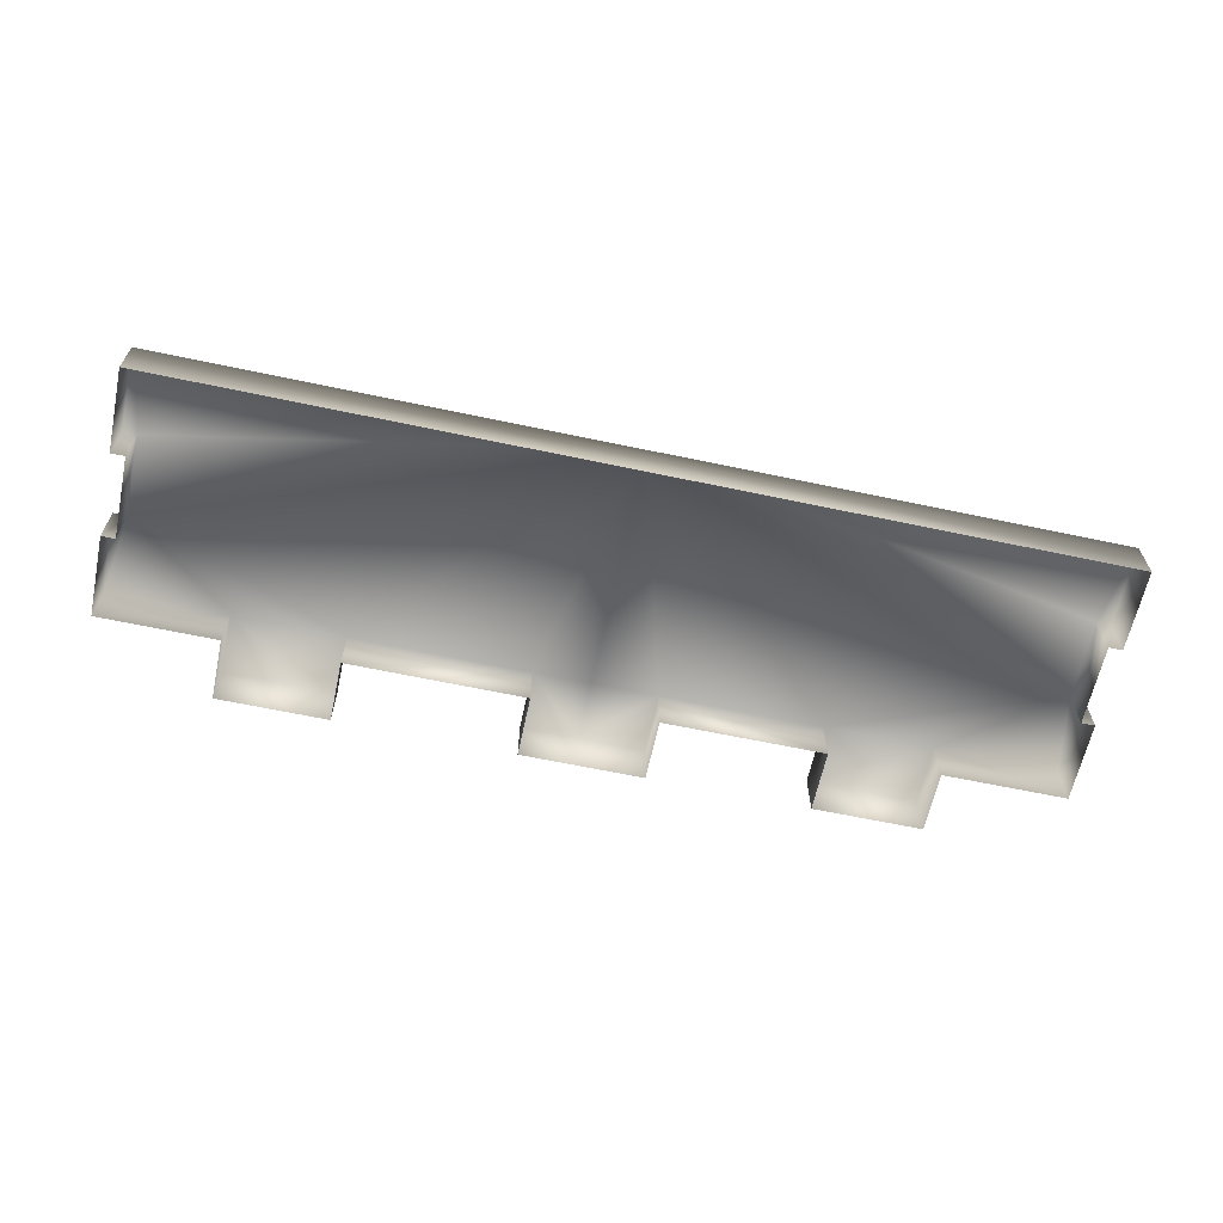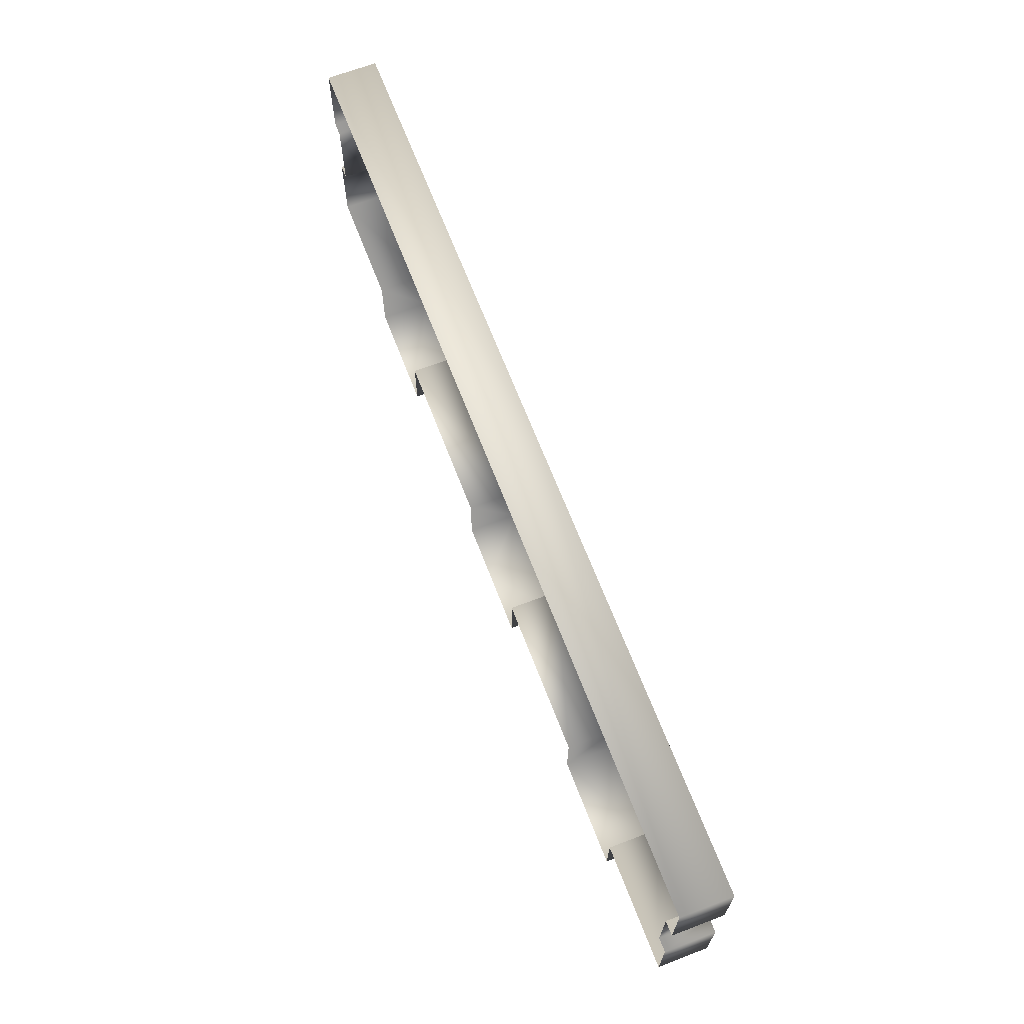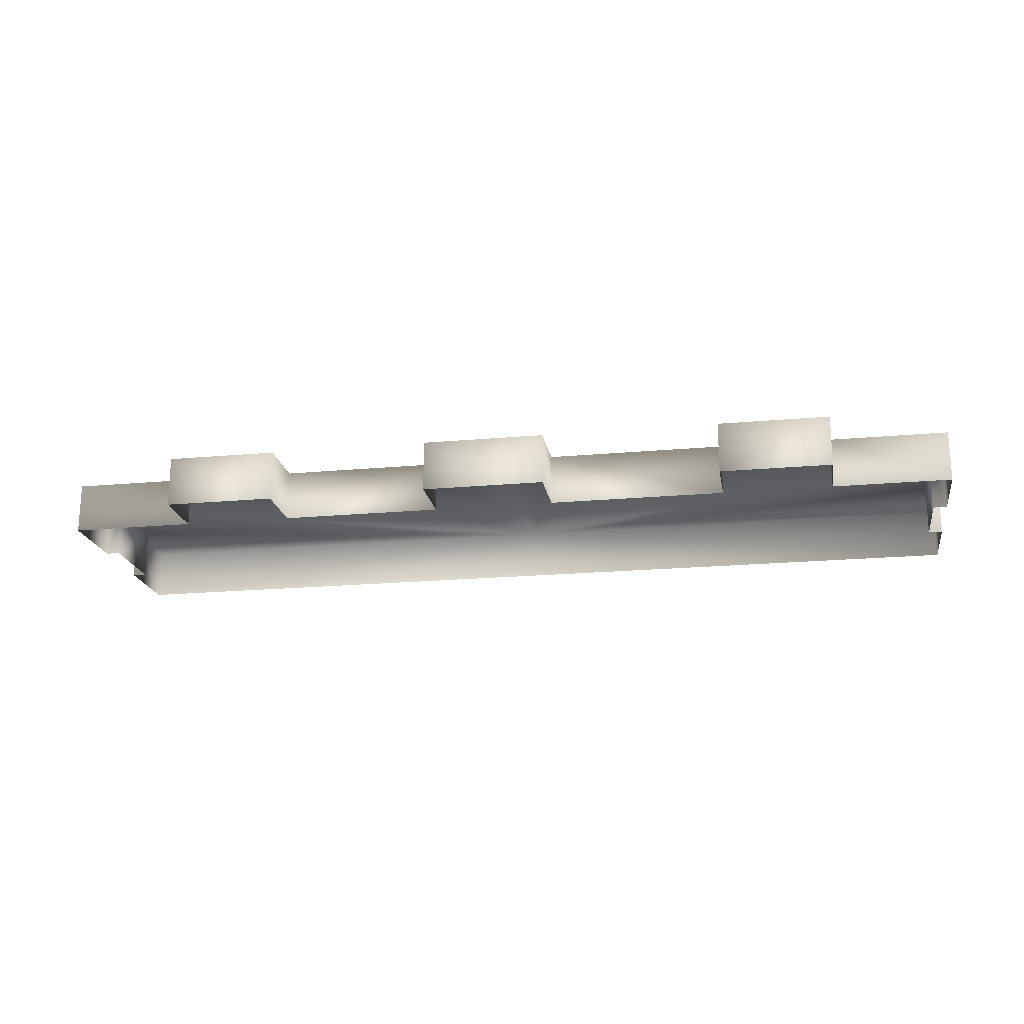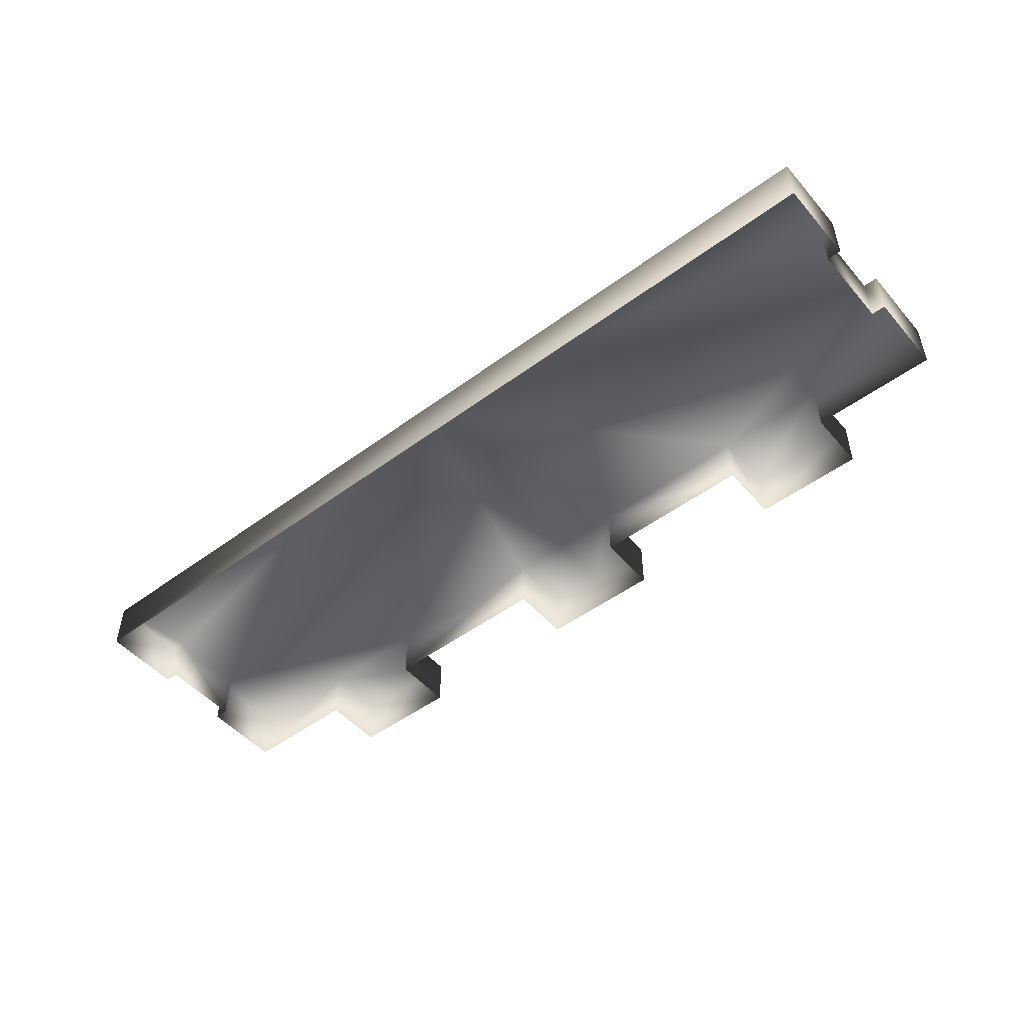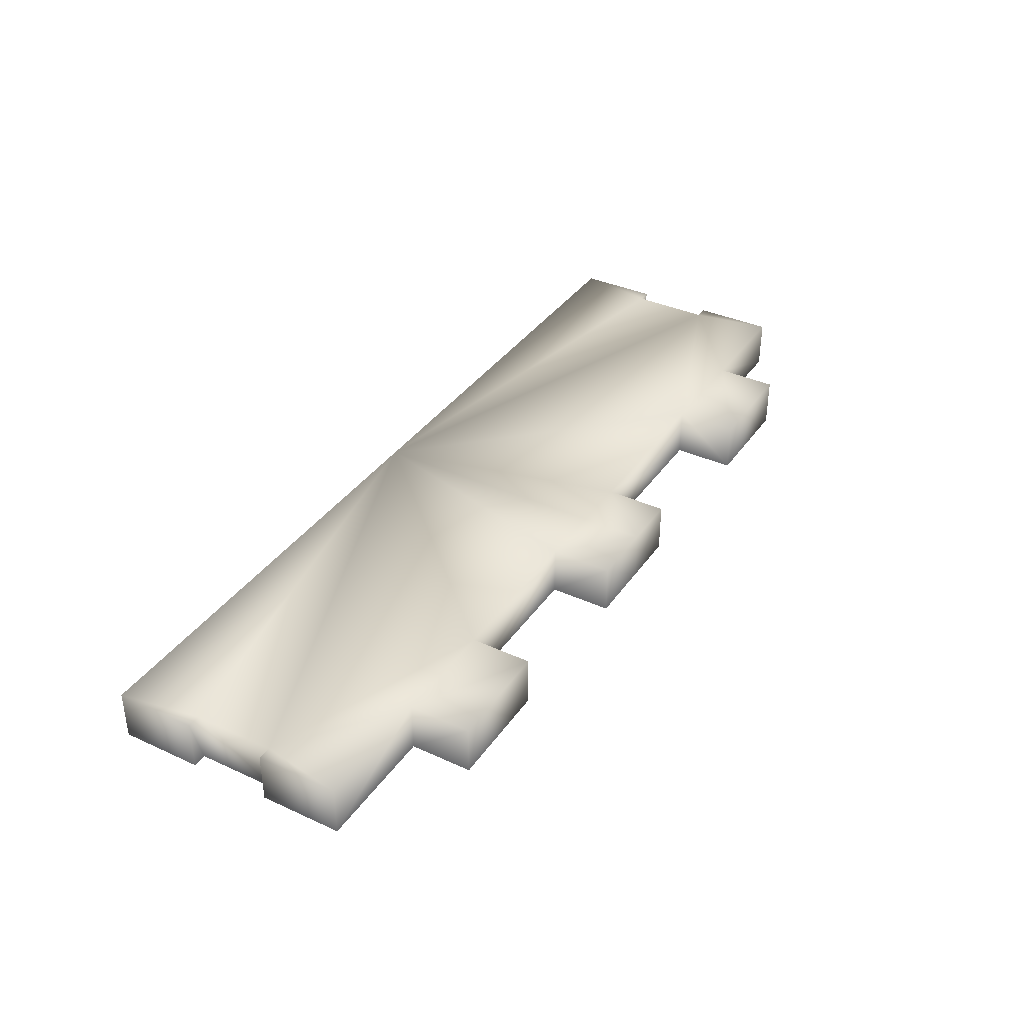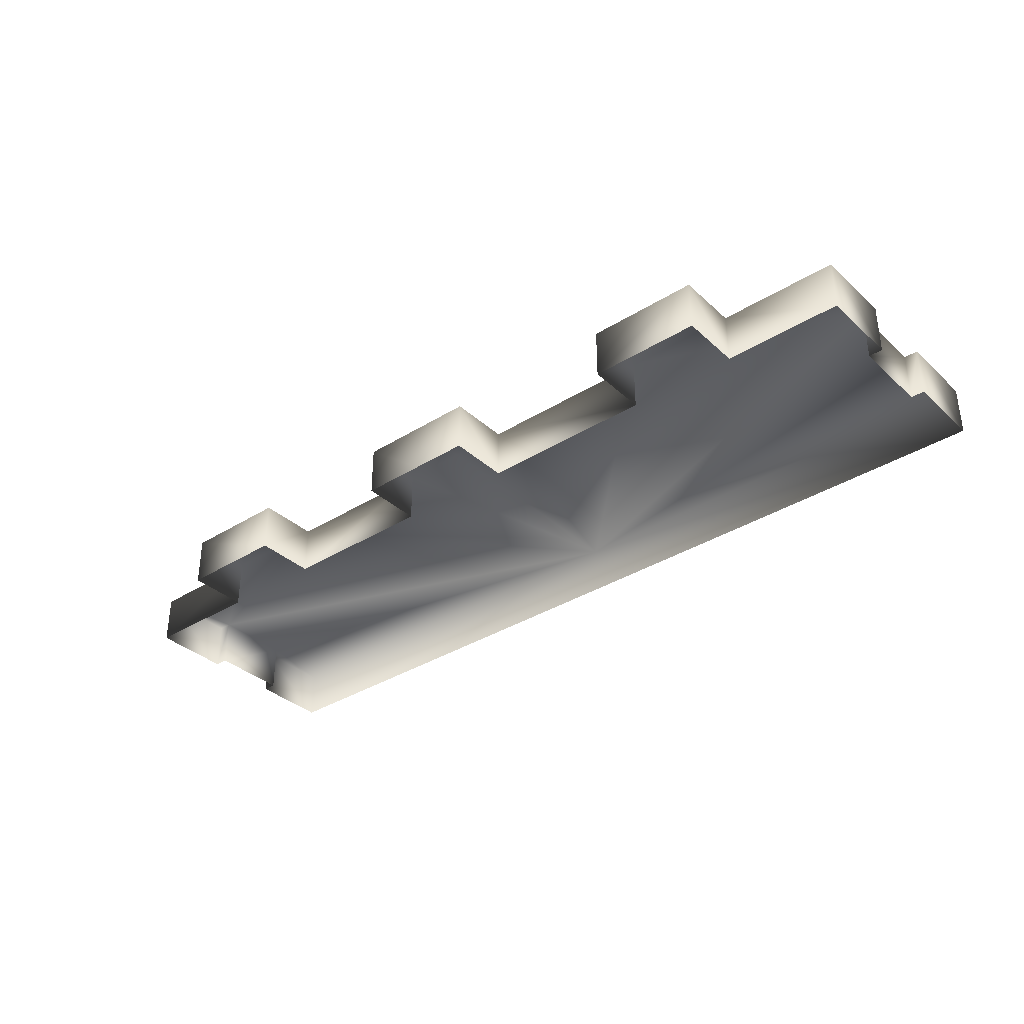
<metadata>
{"format":"obj","ext":"obj","renderer":"f3d","projection":"perspective","resolution":1024,"background":"white","views":[{"elev":-63.4,"azim":-12.1,"up":"+Y"},{"elev":66.6,"azim":69.0,"up":"+Z"},{"elev":-19.7,"azim":-170.3,"up":"+Y"},{"elev":-49.9,"azim":39.1,"up":"+Y"},{"elev":36.9,"azim":120.6,"up":"+Y"},{"elev":-35.0,"azim":-140.2,"up":"+Y"}]}
</metadata>
<code>
g fcbg_desert_005_tankwheel_02
v -0.7801 0.09087 -0.1533
v -0.7801 0.004899 -0.01571
v -0.7801 0.004899 -0.1533
v -0.7801 0.09087 -0.01571
v -0.757 0.09087 -0.01571
v -0.757 0.004899 -0.01571
v -0.5812 0.09087 -0.1534
v -0.7801 0.004899 -0.1533
v -0.5812 0.004907 -0.1534
v -0.757 0.09087 0.1209
v -0.757 0.004899 0.1209
v -0.5812 0.09087 -0.2576
v -0.5812 0.00491 -0.2576
v -0.3952 0.004908 -0.2576
v -0.3952 0.09087 -0.2576
v -0.3952 0.09087 -0.1535
v -0.3952 0.004906 -0.1535
v 9.537e-07 0.09087 0.2576
v -0.09651 0.09087 -0.1536
v -0.09651 0.004907 -0.1536
v -0.7801 0.09087 0.1209
v -0.7801 0.004899 0.1209
v -0.7801 0.004899 0.2576
v -0.7801 0.09087 0.2576
v -0.7801 0.004899 0.2576
v 9.537e-07 0.004899 0.2576
v 9.537e-07 0.09087 -0.1538
v 9.537e-07 0.09087 -0.2576
v -0.09651 0.09087 -0.2576
v -0.09651 0.004909 -0.2576
v 9.537e-07 0.004893 -0.2576
v 0.7801 0.004899 -0.01571
v 0.7801 0.09087 -0.1533
v 0.7801 0.004899 -0.1533
v 0.7801 0.09087 -0.01571
v 0.757 0.09087 -0.01571
v 0.757 0.004899 -0.01571
v 0.5689 0.09087 -0.1534
v 0.7801 0.004899 -0.1533
v 0.5689 0.004907 -0.1534
v 0.757 0.09087 0.1209
v 0.757 0.004899 0.1209
v 0.5689 0.09087 -0.2576
v 0.5689 0.00491 -0.2576
v 0.383 0.004908 -0.2576
v 0.383 0.09087 -0.2576
v 0.383 0.09087 -0.1535
v 0.383 0.004906 -0.1535
v 9.537e-07 0.09087 0.2576
v 0.1103 0.09087 -0.1536
v 0.1103 0.004907 -0.1536
v 0.7801 0.09087 0.1209
v 0.7801 0.004899 0.1209
v 0.7801 0.004899 0.2576
v 0.7801 0.09087 0.2576
v 0.7801 0.004899 0.2576
v 9.537e-07 0.004899 0.2576
v 9.537e-07 0.09087 -0.1538
v 9.537e-07 0.09087 -0.2576
v 0.1103 0.09087 -0.2576
v 0.1103 0.004909 -0.2576
v 9.537e-07 0.004893 -0.2576
g fcbg_desert_005_tankwheel_02_0
f 3 2 1
f 2 4 1
f 4 2 5
f 4 5 1
f 2 6 5
f 5 7 1
f 8 1 7
f 9 8 7
f 5 6 10
f 6 11 10
f 9 7 12
f 13 9 12
f 13 12 14
f 15 12 7
f 12 15 14
f 16 15 7
f 14 15 16
f 16 7 5
f 17 14 16
f 18 16 5
f 5 10 18
f 17 16 19
f 18 19 16
f 20 17 19
f 10 11 21
f 11 22 21
f 21 22 23
f 24 21 23
f 21 24 10
f 24 18 10
f 18 24 25
f 26 18 25
f 18 27 19
f 27 28 19
f 20 19 29
f 28 29 19
f 30 20 29
f 29 28 31
f 30 29 31
f 34 33 32
f 33 35 32
f 32 35 36
f 35 33 36
f 37 32 36
f 33 38 36
f 33 39 38
f 39 40 38
f 37 36 41
f 42 37 41
f 38 40 43
f 40 44 43
f 44 45 43
f 38 43 46
f 45 46 43
f 47 38 46
f 46 45 47
f 36 38 47
f 45 48 47
f 49 36 47
f 41 36 49
f 47 48 50
f 50 49 47
f 48 51 50
f 42 41 52
f 53 42 52
f 54 53 52
f 55 54 52
f 52 41 55
f 41 49 55
f 56 55 49
f 57 56 49
f 58 49 50
f 58 50 59
f 50 51 60
f 50 60 59
f 51 61 60
f 62 59 60
f 61 62 60

</code>
